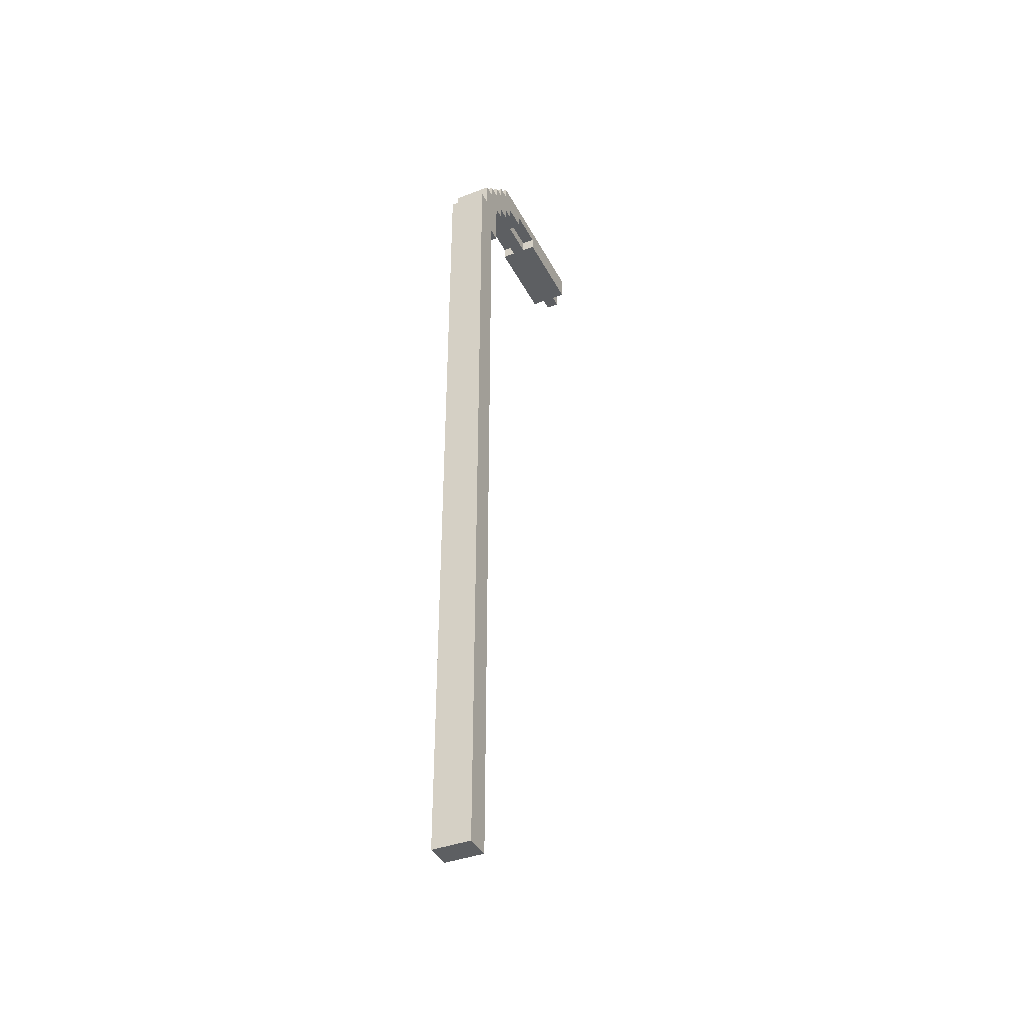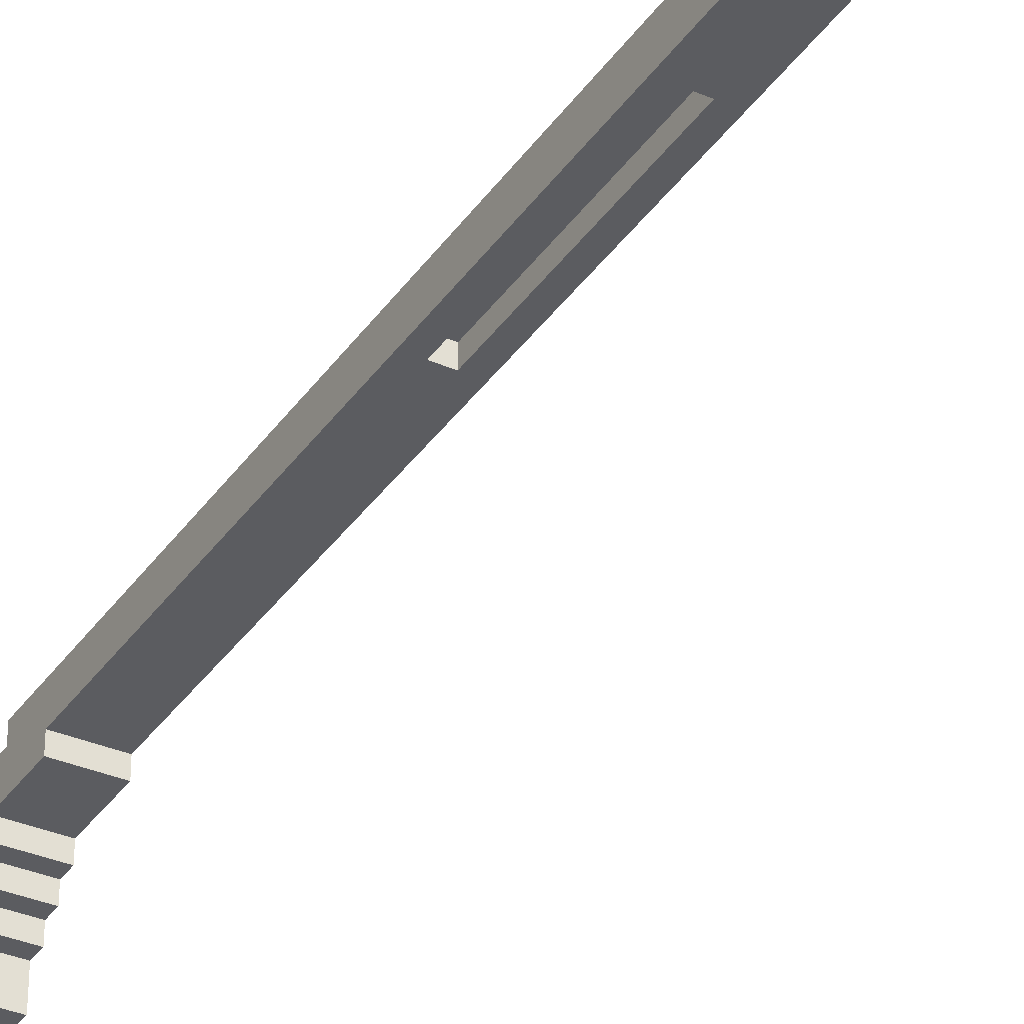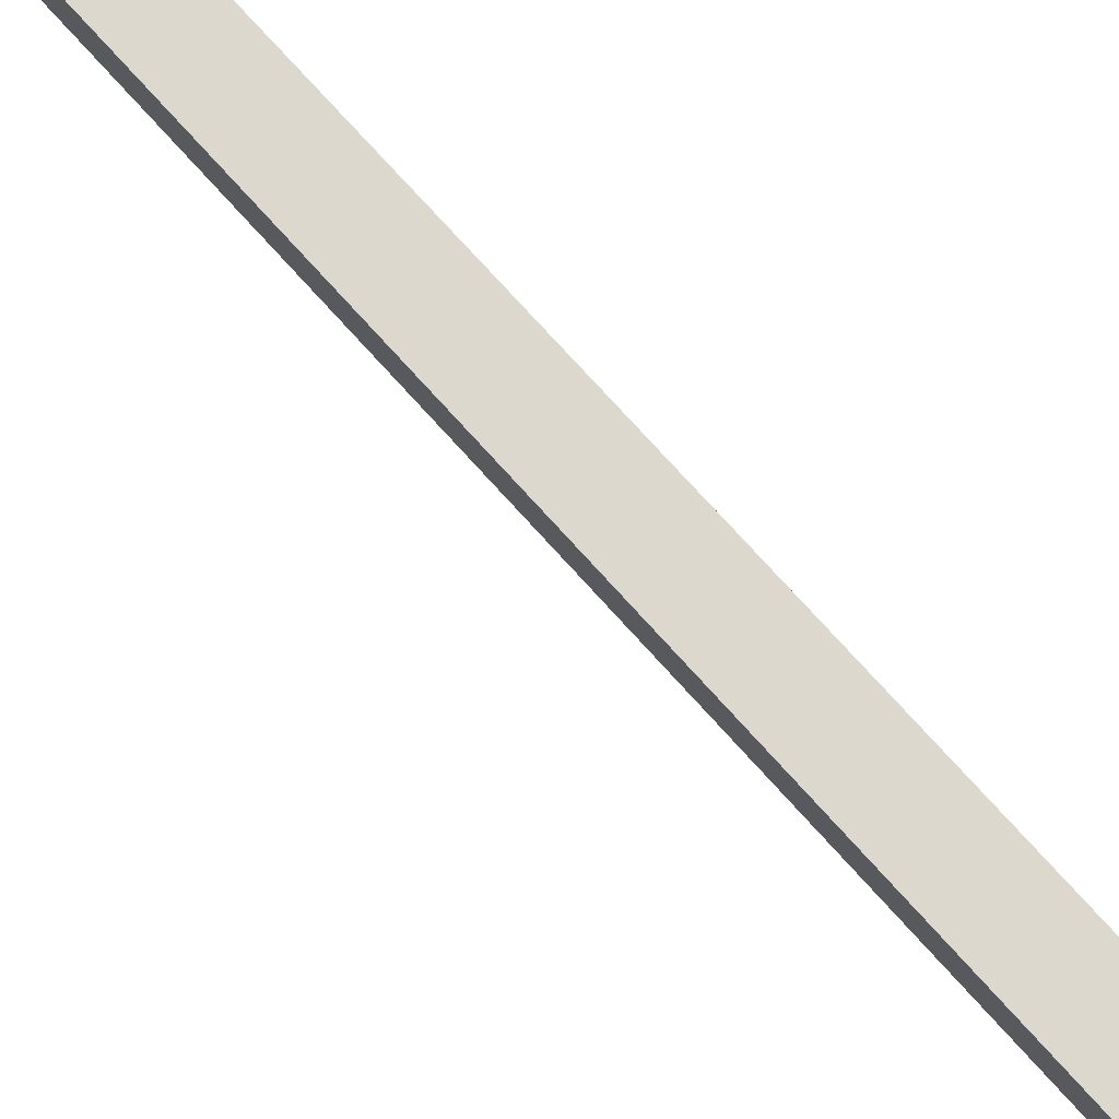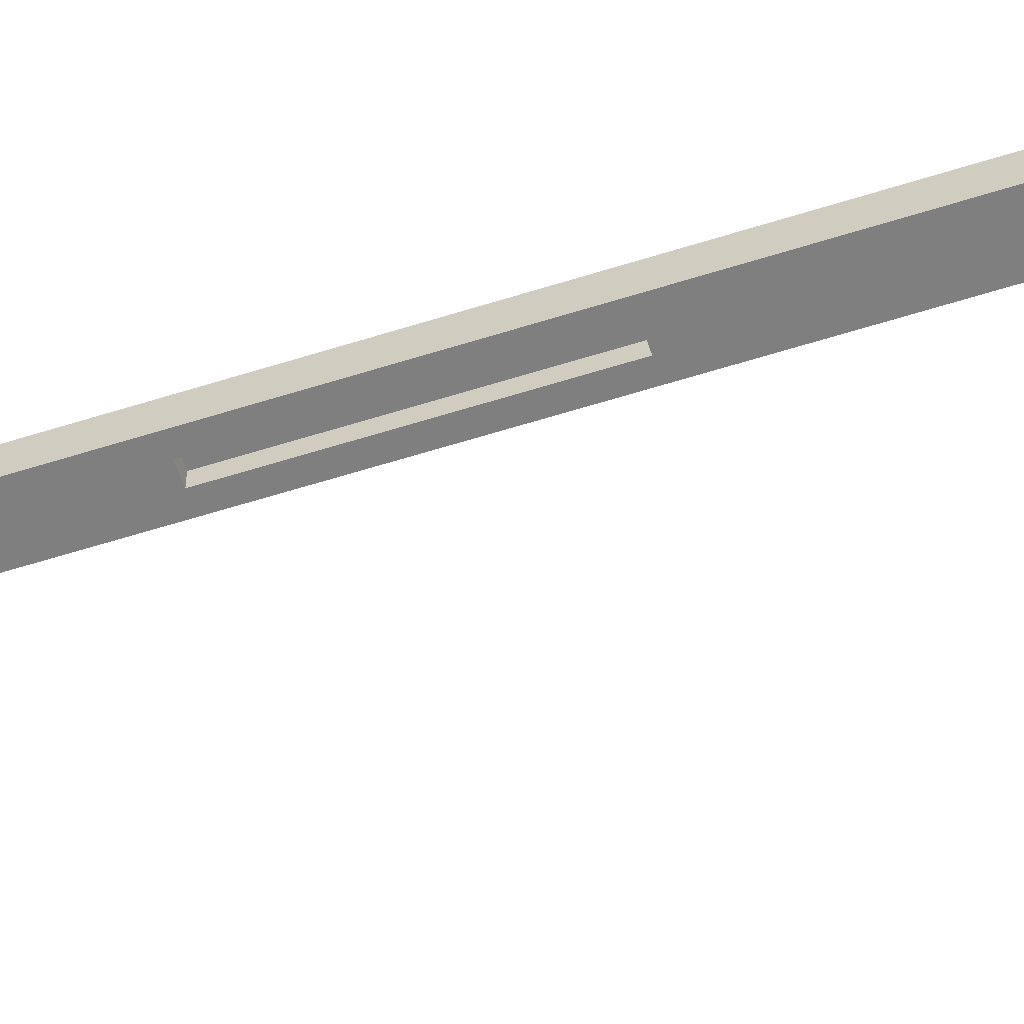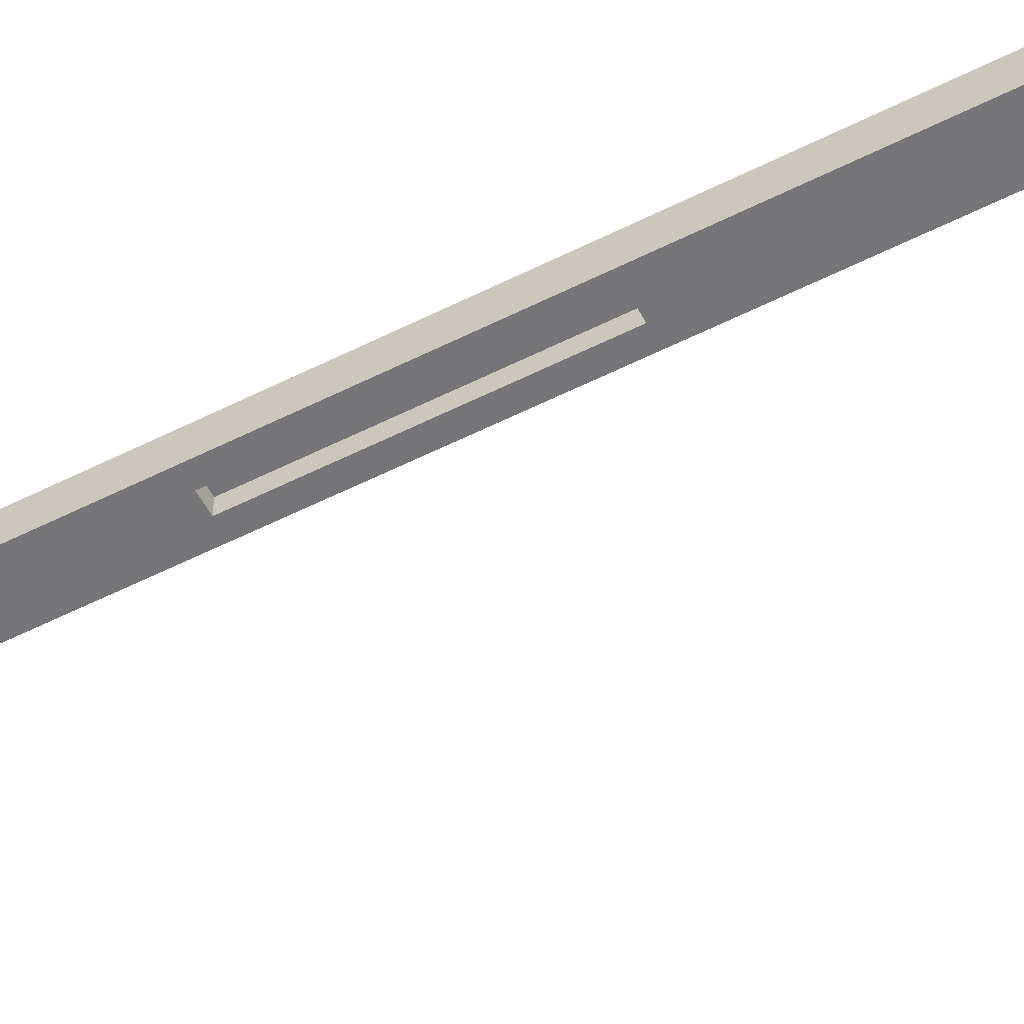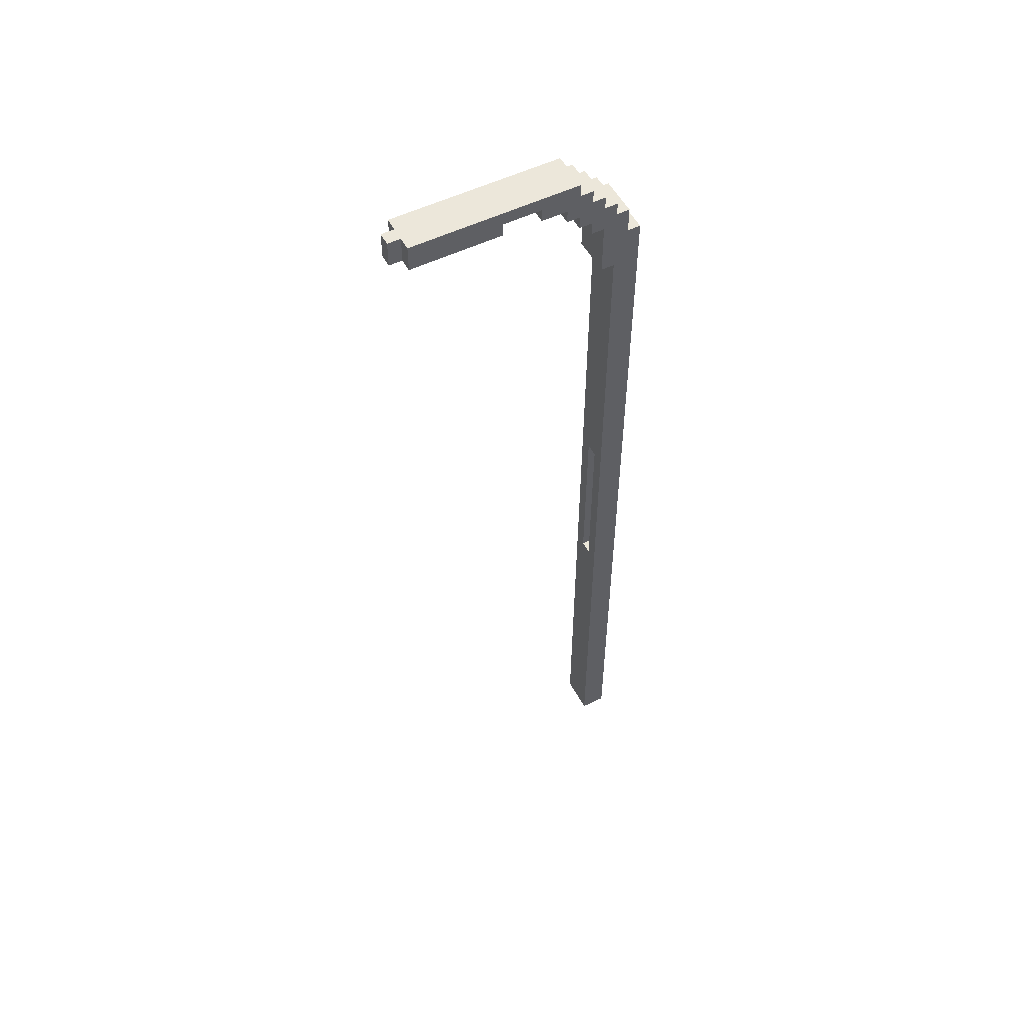
<metadata>
{"format":"obj","ext":"obj","renderer":"f3d","projection":"perspective","resolution":1024,"background":"white","views":[{"elev":-39.6,"azim":25.4,"up":"+Y"},{"elev":-34.8,"azim":-29.6,"up":"+Z"},{"elev":72.5,"azim":138.3,"up":"+Z"},{"elev":-59.9,"azim":108.0,"up":"+Z"},{"elev":-56.6,"azim":117.7,"up":"+Z"},{"elev":53.4,"azim":-117.6,"up":"+Y"}]}
</metadata>
<code>
o
v -26.5 6.6 -10.2
v -26.5 6.6 -10.4
v -26.5 12.9 -10.4
v -26.5 12.9 -10.5
v -26.5 13.2 -10.2
v -26.5 13.2 -10.3
v -26.5 13.3 -10.5
v -26.5 13.3 -10.6
v -26.5 13.4 -10.3
v -26.5 13.4 -10.4
v -26.5 13.4 -10.6
v -26.5 13.4 -10.7
v -26.5 13.5 -10.4
v -26.5 13.5 -10.5
v -26.5 13.5 -10.7
v -26.5 13.5 -10.8
v -26.5 13.6 -10.5
v -26.5 13.6 -10.6
v -26.5 13.6 -10.8
v -26.5 13.6 -11
v -26.5 13.6 -11.3
v -26.5 13.6 -11.5
v -26.5 13.6 -12
v -26.5 13.7 -10.6
v -26.5 13.7 -10.7
v -26.5 13.7 -11
v -26.5 13.7 -11.3
v -26.5 13.7 -11.5
v -26.5 13.7 -12
v -26.5 13.8 -10.7
v -26.5 13.8 -12
v -26.4 13.6 -11
v -26.4 13.6 -11.3
v -26.4 13.6 -12
v -26.4 13.6 -12.1
v -26.4 13.7 -11
v -26.4 13.7 -11.3
v -26.4 13.7 -12
v -26.4 13.7 -12.1
v -26.4 13.8 -12
v -26.4 13.8 -12.1
v -26.3 9.2 -10.3
v -26.3 9.2 -10.4
v -26.3 10.6 -10.3
v -26.3 10.6 -10.4
v -26.4 9.2 -10.3
v -26.4 9.2 -10.4
v -26.4 10.6 -10.3
v -26.4 10.6 -10.4
v -26.3 13.6 -11
v -26.3 13.6 -11.3
v -26.3 13.6 -12
v -26.3 13.6 -12.1
v -26.3 13.7 -11
v -26.3 13.7 -11.3
v -26.3 13.7 -12
v -26.3 13.7 -12.1
v -26.3 13.8 -12
v -26.3 13.8 -12.1
v -26.2 6.6 -10.2
v -26.2 6.6 -10.4
v -26.2 12.9 -10.4
v -26.2 12.9 -10.5
v -26.2 13.2 -10.2
v -26.2 13.2 -10.3
v -26.2 13.3 -10.5
v -26.2 13.3 -10.6
v -26.2 13.4 -10.3
v -26.2 13.4 -10.4
v -26.2 13.4 -10.6
v -26.2 13.4 -10.7
v -26.2 13.5 -10.4
v -26.2 13.5 -10.5
v -26.2 13.5 -10.7
v -26.2 13.5 -10.8
v -26.2 13.6 -10.5
v -26.2 13.6 -10.6
v -26.2 13.6 -10.8
v -26.2 13.6 -11
v -26.2 13.6 -11.3
v -26.2 13.6 -11.5
v -26.2 13.6 -12
v -26.2 13.7 -10.6
v -26.2 13.7 -10.7
v -26.2 13.7 -11
v -26.2 13.7 -11.3
v -26.2 13.7 -11.5
v -26.2 13.7 -12
v -26.2 13.8 -10.7
v -26.2 13.8 -12
v -26.5 6.6 -10.2
v -26.5 13.2 -10.2
v -26.4 9.2 -10.2
v -26.4 10.6 -10.2
v -26.3 9.2 -10.2
v -26.3 10.6 -10.2
v -26.2 6.6 -10.2
v -26.2 13.2 -10.2
v -26.5 13.2 -10.3
v -26.5 13.4 -10.3
v -26.2 13.2 -10.3
v -26.2 13.4 -10.3
v -26.5 13.4 -10.4
v -26.5 13.5 -10.4
v -26.2 13.4 -10.4
v -26.2 13.5 -10.4
v -26.5 13.5 -10.5
v -26.5 13.6 -10.5
v -26.2 13.5 -10.5
v -26.2 13.6 -10.5
v -26.5 13.6 -10.6
v -26.5 13.7 -10.6
v -26.2 13.6 -10.6
v -26.2 13.7 -10.6
v -26.5 13.7 -10.7
v -26.5 13.8 -10.7
v -26.2 13.7 -10.7
v -26.2 13.8 -10.7
v -26.5 13.6 -11.3
v -26.5 13.7 -11.3
v -26.4 13.6 -11.3
v -26.4 13.7 -11.3
v -26.3 13.6 -11.3
v -26.3 13.7 -11.3
v -26.2 13.6 -11.3
v -26.2 13.7 -11.3
v -26.4 9.2 -10.3
v -26.4 10.6 -10.3
v -26.3 9.2 -10.3
v -26.3 10.6 -10.3
v -26.5 6.6 -10.4
v -26.5 12.9 -10.4
v -26.4 9.2 -10.4
v -26.4 10.6 -10.4
v -26.3 9.2 -10.4
v -26.3 10.6 -10.4
v -26.2 6.6 -10.4
v -26.2 12.9 -10.4
v -26.5 12.9 -10.5
v -26.5 13.3 -10.5
v -26.2 12.9 -10.5
v -26.2 13.3 -10.5
v -26.5 13.3 -10.6
v -26.5 13.4 -10.6
v -26.2 13.3 -10.6
v -26.2 13.4 -10.6
v -26.5 13.4 -10.7
v -26.5 13.5 -10.7
v -26.2 13.4 -10.7
v -26.2 13.5 -10.7
v -26.5 13.5 -10.8
v -26.5 13.6 -10.8
v -26.2 13.5 -10.8
v -26.2 13.6 -10.8
v -26.5 13.6 -11
v -26.5 13.7 -11
v -26.4 13.6 -11
v -26.4 13.7 -11
v -26.3 13.6 -11
v -26.3 13.7 -11
v -26.2 13.6 -11
v -26.2 13.7 -11
v -26.5 13.6 -12
v -26.5 13.7 -12
v -26.5 13.8 -12
v -26.4 13.6 -12
v -26.4 13.7 -12
v -26.4 13.8 -12
v -26.3 13.6 -12
v -26.3 13.7 -12
v -26.3 13.8 -12
v -26.2 13.6 -12
v -26.2 13.7 -12
v -26.2 13.8 -12
v -26.4 13.6 -12.1
v -26.4 13.7 -12.1
v -26.4 13.8 -12.1
v -26.3 13.6 -12.1
v -26.3 13.7 -12.1
v -26.3 13.8 -12.1
v -26.5 6.6 -10.2
v -26.2 6.6 -10.2
v -26.5 6.6 -10.4
v -26.2 6.6 -10.4
v -26.4 10.6 -10.3
v -26.3 10.6 -10.3
v -26.4 10.6 -10.4
v -26.3 10.6 -10.4
v -26.5 12.9 -10.4
v -26.2 12.9 -10.4
v -26.5 12.9 -10.5
v -26.2 12.9 -10.5
v -26.5 13.3 -10.5
v -26.2 13.3 -10.5
v -26.5 13.3 -10.6
v -26.2 13.3 -10.6
v -26.5 13.4 -10.6
v -26.2 13.4 -10.6
v -26.5 13.4 -10.7
v -26.2 13.4 -10.7
v -26.5 13.5 -10.7
v -26.2 13.5 -10.7
v -26.5 13.5 -10.8
v -26.2 13.5 -10.8
v -26.5 13.6 -10.8
v -26.2 13.6 -10.8
v -26.5 13.6 -11
v -26.4 13.6 -11
v -26.3 13.6 -11
v -26.2 13.6 -11
v -26.5 13.6 -11.3
v -26.4 13.6 -11.3
v -26.3 13.6 -11.3
v -26.2 13.6 -11.3
v -26.5 13.6 -11.5
v -26.2 13.6 -11.5
v -26.5 13.6 -12
v -26.4 13.6 -12
v -26.3 13.6 -12
v -26.2 13.6 -12
v -26.4 13.6 -12.1
v -26.3 13.6 -12.1
v -26.5 13.7 -11
v -26.4 13.7 -11
v -26.3 13.7 -11
v -26.2 13.7 -11
v -26.5 13.7 -11.3
v -26.4 13.7 -11.3
v -26.3 13.7 -11.3
v -26.2 13.7 -11.3
v -26.4 9.2 -10.3
v -26.3 9.2 -10.3
v -26.4 9.2 -10.4
v -26.3 9.2 -10.4
v -26.5 13.2 -10.2
v -26.2 13.2 -10.2
v -26.5 13.2 -10.3
v -26.2 13.2 -10.3
v -26.5 13.4 -10.3
v -26.2 13.4 -10.3
v -26.5 13.4 -10.4
v -26.2 13.4 -10.4
v -26.5 13.5 -10.4
v -26.2 13.5 -10.4
v -26.5 13.5 -10.5
v -26.2 13.5 -10.5
v -26.5 13.6 -10.5
v -26.2 13.6 -10.5
v -26.5 13.6 -10.6
v -26.2 13.6 -10.6
v -26.5 13.7 -10.6
v -26.2 13.7 -10.6
v -26.5 13.7 -10.7
v -26.2 13.7 -10.7
v -26.5 13.8 -10.7
v -26.2 13.8 -10.7
v -26.5 13.8 -12
v -26.4 13.8 -12
v -26.3 13.8 -12
v -26.2 13.8 -12
v -26.4 13.8 -12.1
v -26.3 13.8 -12.1
f 3 2 1
f 5 3 1
f 5 4 3
f 6 4 5
f 7 4 6
f 9 7 6
f 9 8 7
f 10 8 9
f 11 8 10
f 13 12 11
f 13 11 10
f 14 12 13
f 15 12 14
f 17 16 15
f 17 15 14
f 18 16 17
f 19 16 18
f 24 19 18
f 24 20 19
f 25 20 24
f 26 20 25
f 27 22 21
f 28 23 22
f 28 22 27
f 29 23 28
f 30 27 26
f 30 26 25
f 30 29 28
f 30 28 27
f 31 29 30
f 36 33 32
f 37 33 36
f 38 35 34
f 39 35 38
f 40 39 38
f 41 39 40
f 44 43 42
f 45 43 44
f 46 47 48
f 48 47 49
f 50 51 54
f 54 51 55
f 52 53 56
f 56 53 57
f 56 57 58
f 58 57 59
f 60 61 62
f 60 62 64
f 62 63 64
f 64 63 65
f 65 63 66
f 65 66 68
f 66 67 68
f 68 67 69
f 69 67 70
f 70 71 72
f 69 70 72
f 72 71 73
f 73 71 74
f 74 75 76
f 73 74 76
f 76 75 77
f 77 75 78
f 77 78 83
f 78 79 83
f 83 79 84
f 84 79 85
f 80 81 86
f 81 82 87
f 86 81 87
f 87 82 88
f 85 86 89
f 84 85 89
f 87 88 89
f 86 87 89
f 89 88 90
f 93 92 91
f 94 92 93
f 95 93 91
f 95 94 93
f 96 92 94
f 96 94 95
f 97 95 91
f 97 96 95
f 98 92 96
f 98 96 97
f 101 100 99
f 102 100 101
f 105 104 103
f 106 104 105
f 109 108 107
f 110 108 109
f 113 112 111
f 114 112 113
f 117 116 115
f 118 116 117
f 121 120 119
f 122 120 121
f 125 124 123
f 126 124 125
f 127 128 129
f 129 128 130
f 131 132 133
f 133 132 134
f 131 133 135
f 134 132 136
f 131 135 137
f 135 136 137
f 136 132 138
f 137 136 138
f 139 140 141
f 141 140 142
f 143 144 145
f 145 144 146
f 147 148 149
f 149 148 150
f 151 152 153
f 153 152 154
f 155 156 157
f 157 156 158
f 159 160 161
f 161 160 162
f 163 164 166
f 164 165 167
f 166 164 167
f 167 165 168
f 169 170 172
f 170 171 173
f 172 170 173
f 173 171 174
f 175 176 178
f 176 177 179
f 178 176 179
f 179 177 180
f 183 182 181
f 184 182 183
f 187 186 185
f 188 186 187
f 191 190 189
f 192 190 191
f 195 194 193
f 196 194 195
f 199 198 197
f 200 198 199
f 203 202 201
f 204 202 203
f 207 206 205
f 208 206 207
f 209 206 208
f 210 206 209
f 212 209 208
f 213 209 212
f 215 212 211
f 215 214 213
f 215 213 212
f 216 214 215
f 217 216 215
f 218 216 217
f 219 216 218
f 220 216 219
f 221 219 218
f 222 219 221
f 227 224 223
f 228 224 227
f 229 226 225
f 230 226 229
f 231 232 233
f 233 232 234
f 235 236 237
f 237 236 238
f 239 240 241
f 241 240 242
f 243 244 245
f 245 244 246
f 247 248 249
f 249 248 250
f 251 252 253
f 253 252 254
f 255 256 257
f 257 256 258
f 258 256 259
f 259 256 260
f 258 259 261
f 261 259 262

</code>
